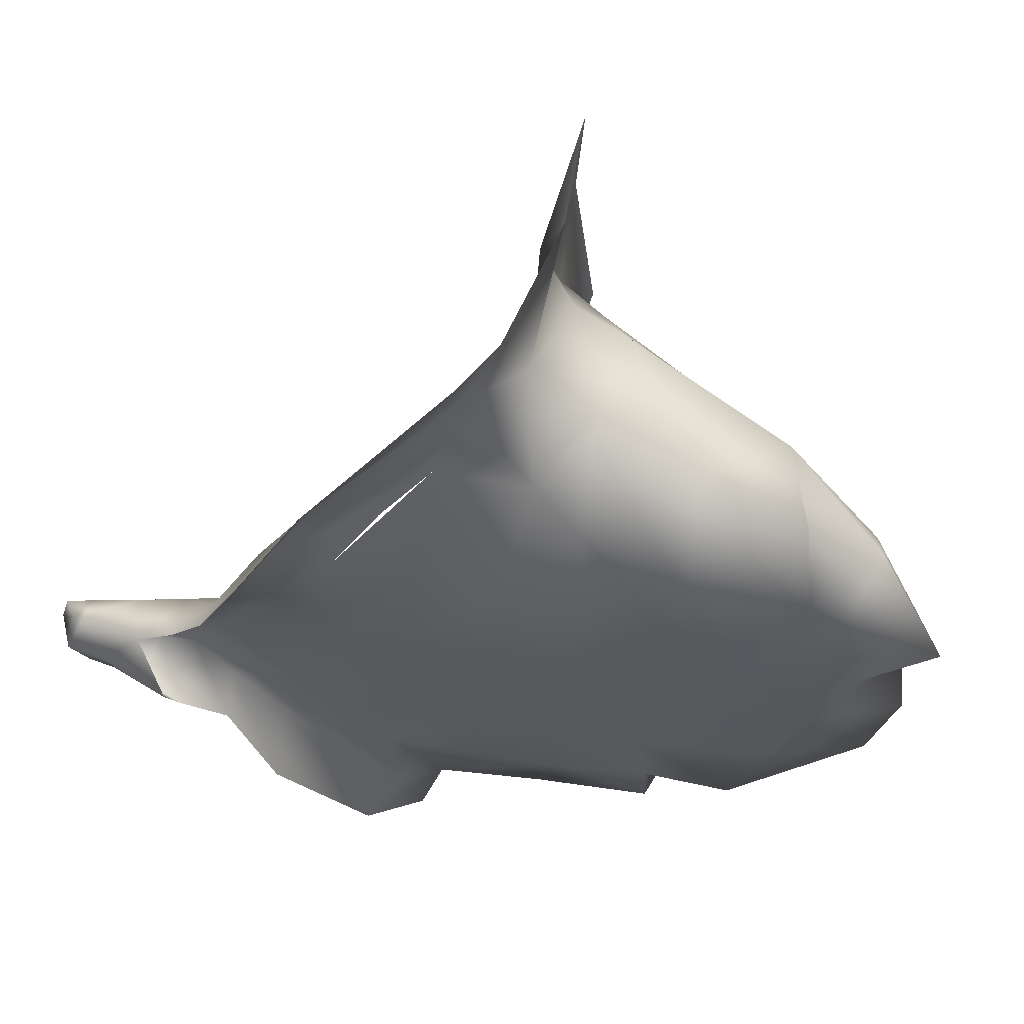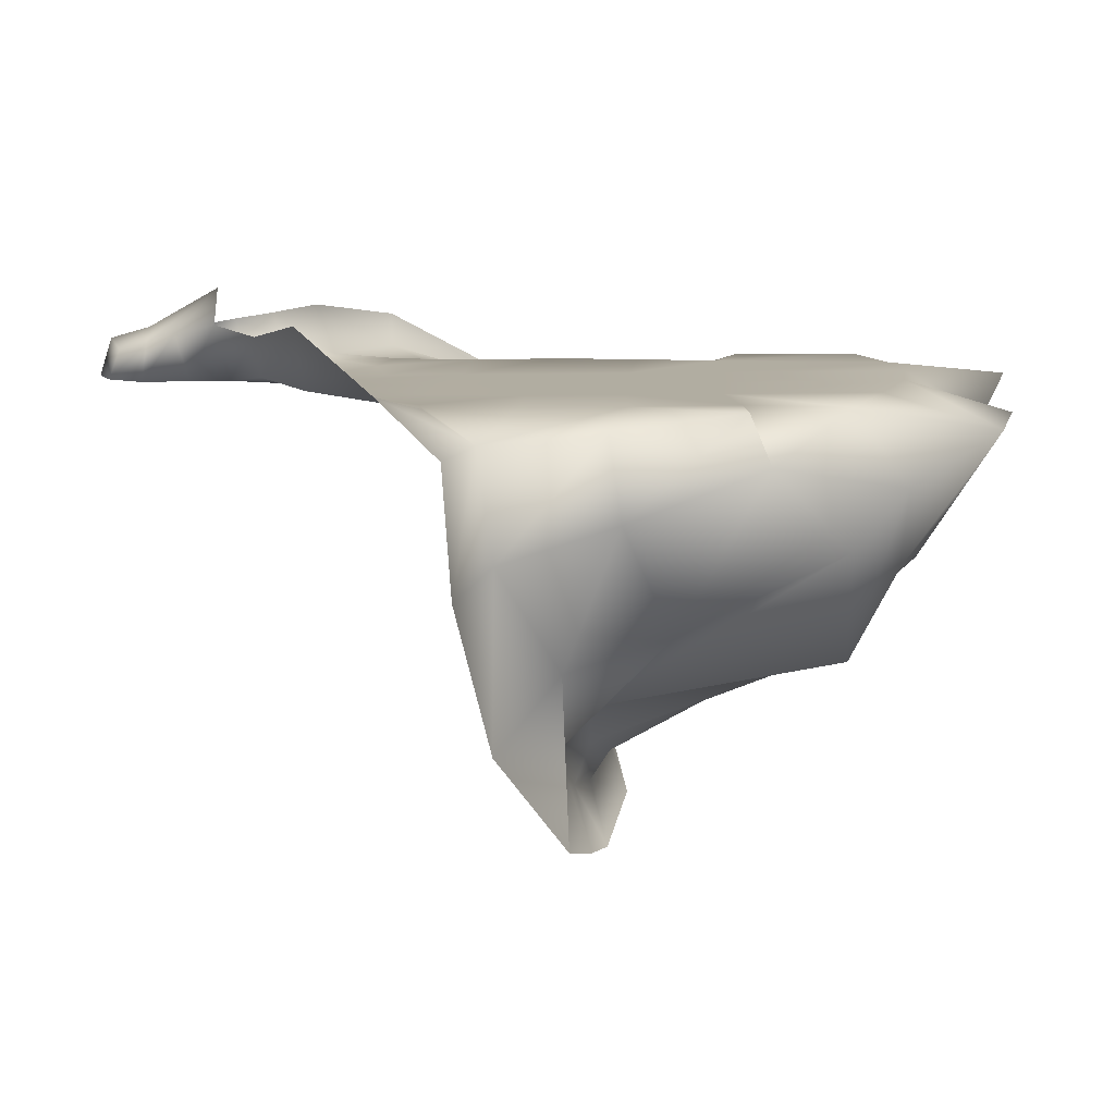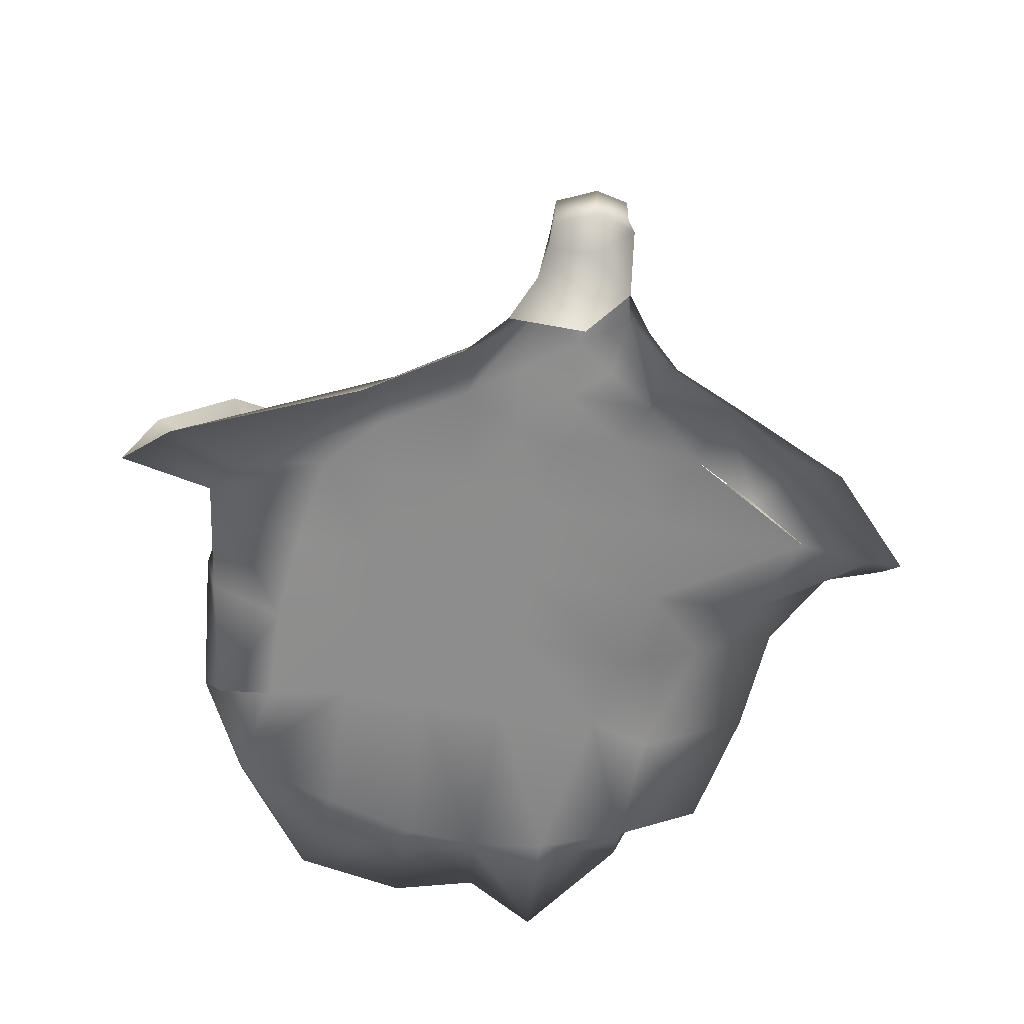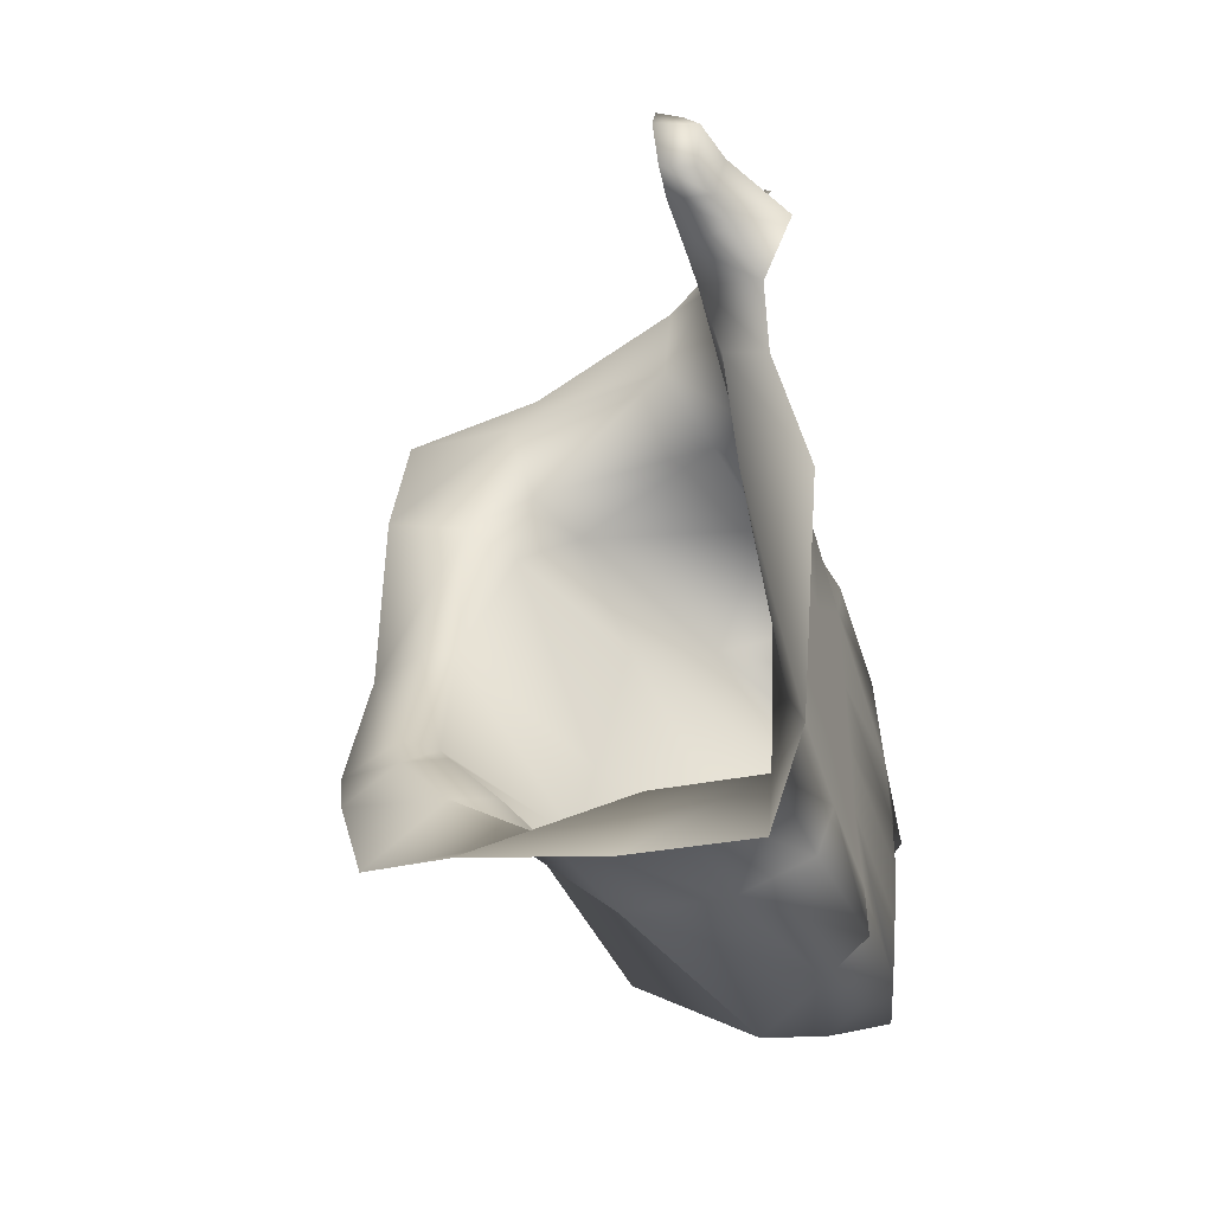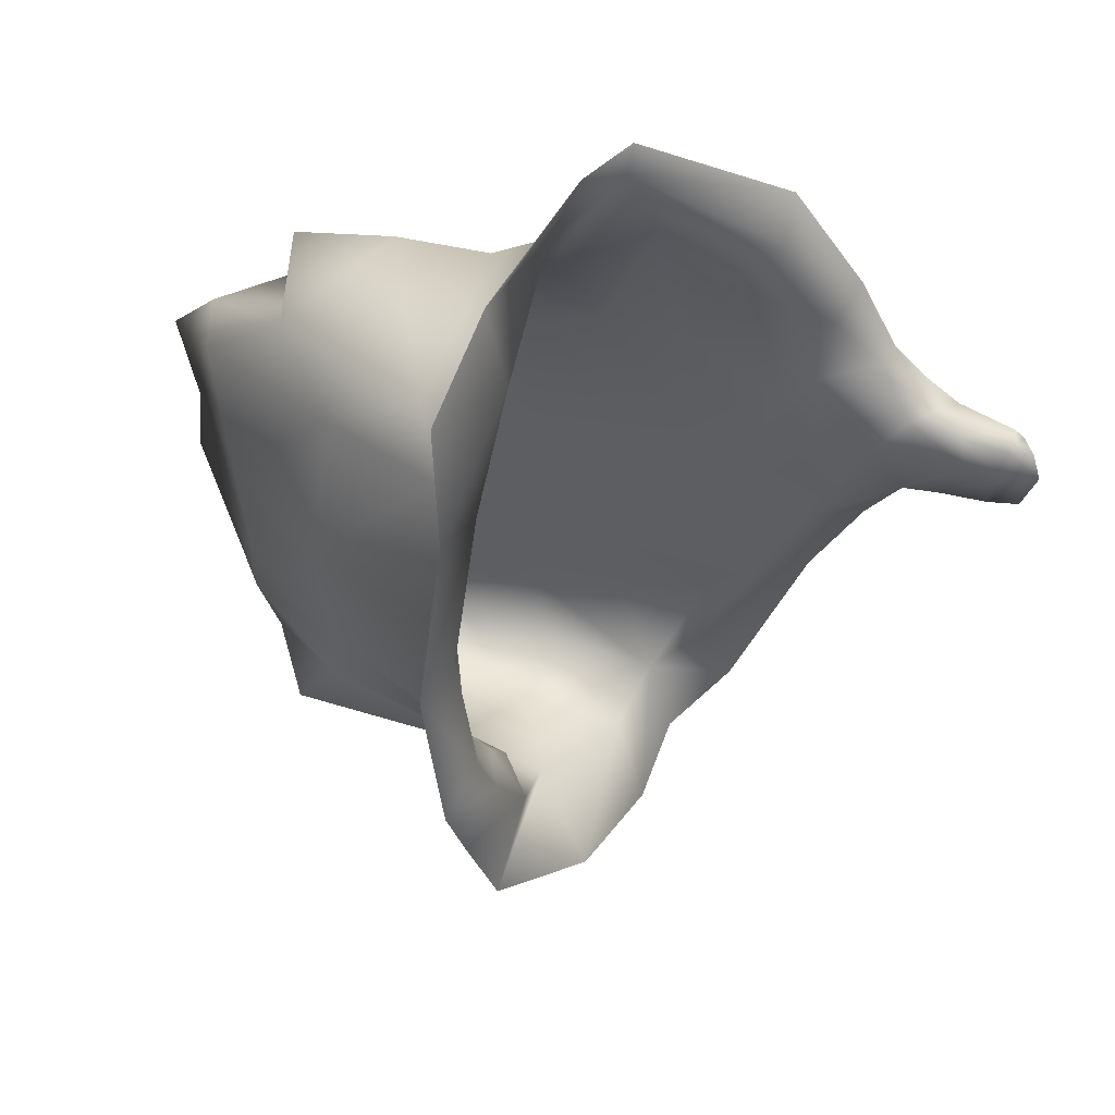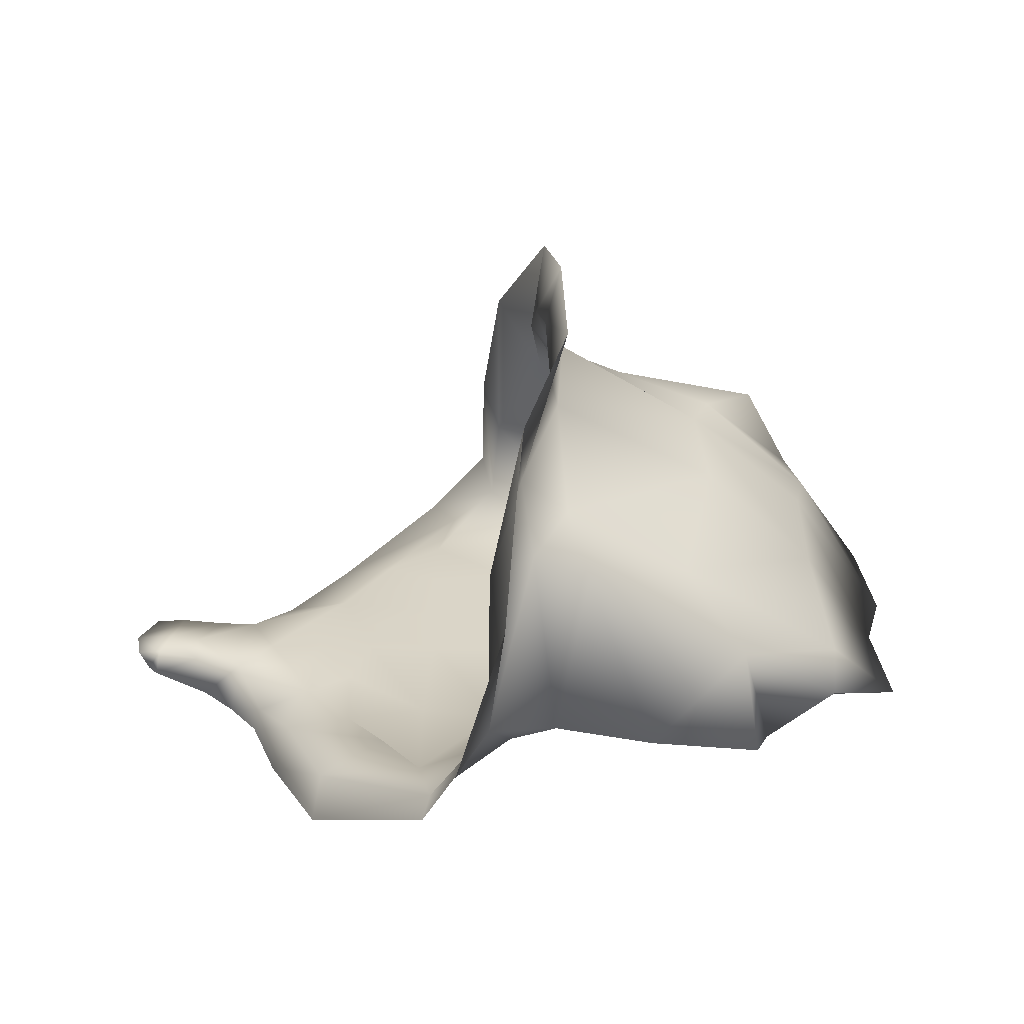
<metadata>
{"format":"obj","ext":"obj","renderer":"f3d","projection":"perspective","resolution":1024,"background":"white","views":[{"elev":60.0,"azim":5.1,"up":"+Z"},{"elev":-79.5,"azim":0.9,"up":"+Z"},{"elev":-64.7,"azim":-96.3,"up":"+Y"},{"elev":-49.2,"azim":-72.1,"up":"+Z"},{"elev":47.7,"azim":-166.3,"up":"+Z"},{"elev":29.2,"azim":7.0,"up":"+Y"}]}
</metadata>
<code>
v  2.204e+04 1.012e+04 4868
v  2.181e+04 9468 4884
v  2.166e+04 8950 6762
v  2.176e+04 9991 7375
v  2.157e+04 9521 3235
v  2.176e+04 1.028e+04 3058
v  2.138e+04 9426 2677
v  2.157e+04 1.016e+04 2403
v  2.12e+04 8775 1739
v  2.131e+04 9758 1077
v  2.188e+04 8186 7340
v  2.144e+04 8364 8190
v  2.052e+04 8432 158
v  2.126e+04 7728 943.1
v  2.224e+04 6023 7902
v  2.147e+04 6393 8592
v  2.173e+04 8122 9042
v  2.185e+04 9818 8887
v  2.017e+04 6604 -684.1
v  2.011e+04 5126 -946.8
v  2.041e+04 5132 199.1
v  2.057e+04 6460 516.9
v  2.158e+04 8946 2774
v  2.18e+04 9154 3196
v  2.382e+04 8083 2580
v  2.367e+04 8209 3320
v  2.156e+04 8339 1959
v  2.246e+04 7329 839.2
v  2.191e+04 5979 147.4
v  2.178e+04 5045 333.9
v  2.191e+04 9061 4841
v  2.224e+04 8502 6699
v  2.257e+04 7846 7221
v  2.346e+04 5718 7645
v  2.117e+04 6207 9312
v  2.395e+04 8069 4690
v  2.375e+04 7569 6389
v  2.458e+04 6685 6919
v  2.48e+04 5387 7166
v  2.439e+04 7782 1594
v  2.43e+04 6345 396.3
v  2.347e+04 5427 267.3
v  2.325e+04 4880 513
v  2.085e+04 4880 1409
v  2.203e+04 4880 1218
v  2.218e+04 5318 6824
v  2.16e+04 5523 7497
v  2.322e+04 4880 1190
v  2.348e+04 4880 6252
v  2.089e+04 4880 2314
v  2.201e+04 4880 2241
v  2.224e+04 4880 5812
v  2.123e+04 4880 6074
v  2.095e+04 4880 3323
v  2.206e+04 4880 3239
v  2.21e+04 4880 4362
v  2.106e+04 4880 4402
v  2.321e+04 4880 5527
v  2.32e+04 4880 4265
v  2.308e+04 4880 2179
v  2.315e+04 4880 3211
v  2.517e+04 6896 3105
v  2.534e+04 6778 4519
v  2.523e+04 6763 2347
v  2.436e+04 4880 853.3
v  2.493e+04 4880 6107
v  2.525e+04 4880 5052
v  2.532e+04 4880 4129
v  2.521e+04 4880 3248
v  2.482e+04 4880 2115
v  2.497e+04 6739 1637
v  2.496e+04 5741 801.3
v  2.575e+04 6162 5824
v  2.579e+04 5708 6175
v  2.61e+04 5272 1794
v  2.663e+04 5027 5033
v  2.628e+04 5363 4187
v  2.642e+04 5257 3147
v  2.048e+04 5321 7998
v  2.078e+04 5644 9004
v  1.986e+04 4801 592.9
v  1.976e+04 4880 1668
v  1.847e+04 4807 2439
v  1.912e+04 4880 2353
v  1.986e+04 5157 7216
v  1.91e+04 4850 7675
v  1.983e+04 4880 2552
v  1.988e+04 4880 3510
v  2.014e+04 4880 4489
v  2.022e+04 4880 6042
v  1.785e+04 4770 3516
v  1.862e+04 4855 3355
v  1.924e+04 4880 6367
v  1.845e+04 4833 6624
v  1.9e+04 4871 4043
v  1.922e+04 4880 4549
v  1.905e+04 4856 5323
v  1.856e+04 4813 5677
v  1.852e+04 4875 4640
v  1.822e+04 4875 4006
v  1.816e+04 4875 5137
v  1.78e+04 4875 4680
v  1.742e+04 4875 4148
v  1.73e+04 4875 4710
v  1.786e+04 4539 5814
v  1.745e+04 4875 5271
v  1.695e+04 4875 4171
v  1.671e+04 4875 4651
v  1.68e+04 4875 5144
v  1.639e+04 4875 4153
v  1.631e+04 4875 4603
v  1.623e+04 4875 5036
v  1.6e+04 4840 4174
v  1.582e+04 4840 4651
v  1.593e+04 4840 5029
v  2.075e+04 5545 9380
v  1.942e+04 4552 -294.6
v  1.839e+04 4050 2064
v  1.782e+04 4282 3274
v  1.908e+04 4479 8154
v  1.823e+04 4220 6735
v  1.777e+04 4234 5861
v  1.736e+04 4267 5472
v  1.732e+04 4181 3743
v  1.68e+04 4314 4043
v  1.646e+04 4422 4134
v  1.691e+04 4319 5178
v  1.62e+04 4579 5145
v  1.608e+04 4601 5057
v  1.614e+04 4494 4178
v  1.725e+04 3826 4657
v  1.643e+04 4274 4663
v  1.597e+04 4399 4658
o g_Plane024_Plane024_1001
g g_Plane024_Plane024_1001
f 1 2 3
f 3 4 1
f 5 2 1
f 1 6 5
f 7 5 6
f 6 8 7
f 9 7 8
f 8 10 9
f 3 11 12
f 12 4 3
f 10 13 14
f 14 9 10
f 11 15 16
f 16 12 11
f 12 17 18
f 18 4 12
f 19 20 21
f 21 22 19
f 7 23 24
f 24 5 7
f 13 19 22
f 22 14 13
f 23 25 26
f 26 24 23
f 9 27 23
f 23 7 9
f 28 27 9
f 9 14 28
f 29 28 14
f 14 22 29
f 30 29 22
f 22 21 30
f 24 31 2
f 2 5 24
f 31 32 3
f 3 2 31
f 32 33 11
f 11 3 32
f 33 34 15
f 15 11 33
f 16 35 17
f 17 12 16
f 26 36 31
f 31 24 26
f 36 37 32
f 32 31 36
f 37 38 33
f 33 32 37
f 38 39 34
f 34 33 38
f 27 40 25
f 25 23 27
f 41 40 27
f 27 28 41
f 42 41 28
f 28 29 42
f 43 42 29
f 29 30 43
f 21 44 45
f 45 30 21
f 15 46 47
f 47 16 15
f 45 48 43
f 43 30 45
f 49 46 15
f 15 34 49
f 44 50 51
f 51 45 44
f 46 52 53
f 53 47 46
f 50 54 55
f 55 51 50
f 52 56 57
f 57 53 52
f 58 52 46
f 46 49 58
f 58 59 56
f 56 52 58
f 51 60 48
f 48 45 51
f 54 57 56
f 56 55 54
f 55 61 60
f 60 51 55
f 61 55 56
f 56 59 61
f 26 62 63
f 63 36 26
f 64 62 26
f 26 25 64
f 48 65 42
f 42 43 48
f 39 66 49
f 49 34 39
f 66 67 58
f 58 49 66
f 67 68 59
f 59 58 67
f 68 69 61
f 61 59 68
f 69 70 60
f 60 61 69
f 65 48 60
f 60 70 65
f 71 64 25
f 25 40 71
f 72 71 40
f 40 41 72
f 72 41 42
f 42 65 72
f 63 73 37
f 37 36 63
f 73 74 38
f 38 37 73
f 38 74 66
f 66 39 38
f 75 72 65
f 65 70 75
f 74 76 67
f 67 66 74
f 76 77 68
f 68 67 76
f 77 78 69
f 69 68 77
f 69 78 75
f 75 70 69
f 75 64 71
f 71 72 75
f 78 62 64
f 64 75 78
f 62 78 77
f 77 63 62
f 63 77 76
f 76 73 63
f 76 74 73
f 47 79 80
f 80 16 47
f 21 81 82
f 82 44 21
f 81 83 84
f 84 82 81
f 79 85 86
f 86 80 79
f 82 87 50
f 50 44 82
f 87 88 54
f 54 50 87
f 88 89 57
f 57 54 88
f 89 90 53
f 53 57 89
f 79 47 53
f 53 90 79
f 83 91 92
f 92 84 83
f 85 93 94
f 94 86 85
f 79 90 93
f 87 82 84
f 84 92 87
f 92 95 88
f 88 87 92
f 95 96 89
f 89 88 95
f 96 97 90
f 90 89 96
f 97 98 93
f 93 90 97
f 99 97 96
f 96 95 99
f 100 99 95
f 95 92 100
f 99 101 98
f 98 97 99
f 102 101 99
f 99 100 102
f 103 100 92
f 92 91 103
f 103 104 102
f 102 100 103
f 98 105 94
f 94 93 98
f 106 105 98
f 98 101 106
f 106 101 102
f 102 104 106
f 103 107 108
f 108 104 103
f 108 109 106
f 106 104 108
f 107 110 111
f 111 108 107
f 111 112 109
f 109 108 111
f 110 113 114
f 114 111 110
f 114 115 112
f 112 111 114
f 80 116 35
f 35 16 80
f 117 81 21
f 21 20 117
f 117 118 83
f 83 81 117
f 118 119 91
f 91 83 118
f 120 116 80
f 80 86 120
f 121 120 86
f 86 94 121
f 122 121 94
f 94 105 122
f 123 122 105
f 105 106 123
f 119 124 103
f 103 91 119
f 124 125 107
f 107 103 124
f 125 126 110
f 110 107 125
f 127 123 106
f 106 109 127
f 128 127 109
f 109 112 128
f 129 128 112
f 112 115 129
f 126 130 113
f 113 110 126
f 131 125 124
f 132 131 127
f 127 128 132
f 133 132 128
f 128 129 133
f 131 132 126
f 126 125 131
f 132 133 130
f 130 126 132
f 113 130 133
f 133 114 113
f 114 133 129
f 129 115 114

</code>
